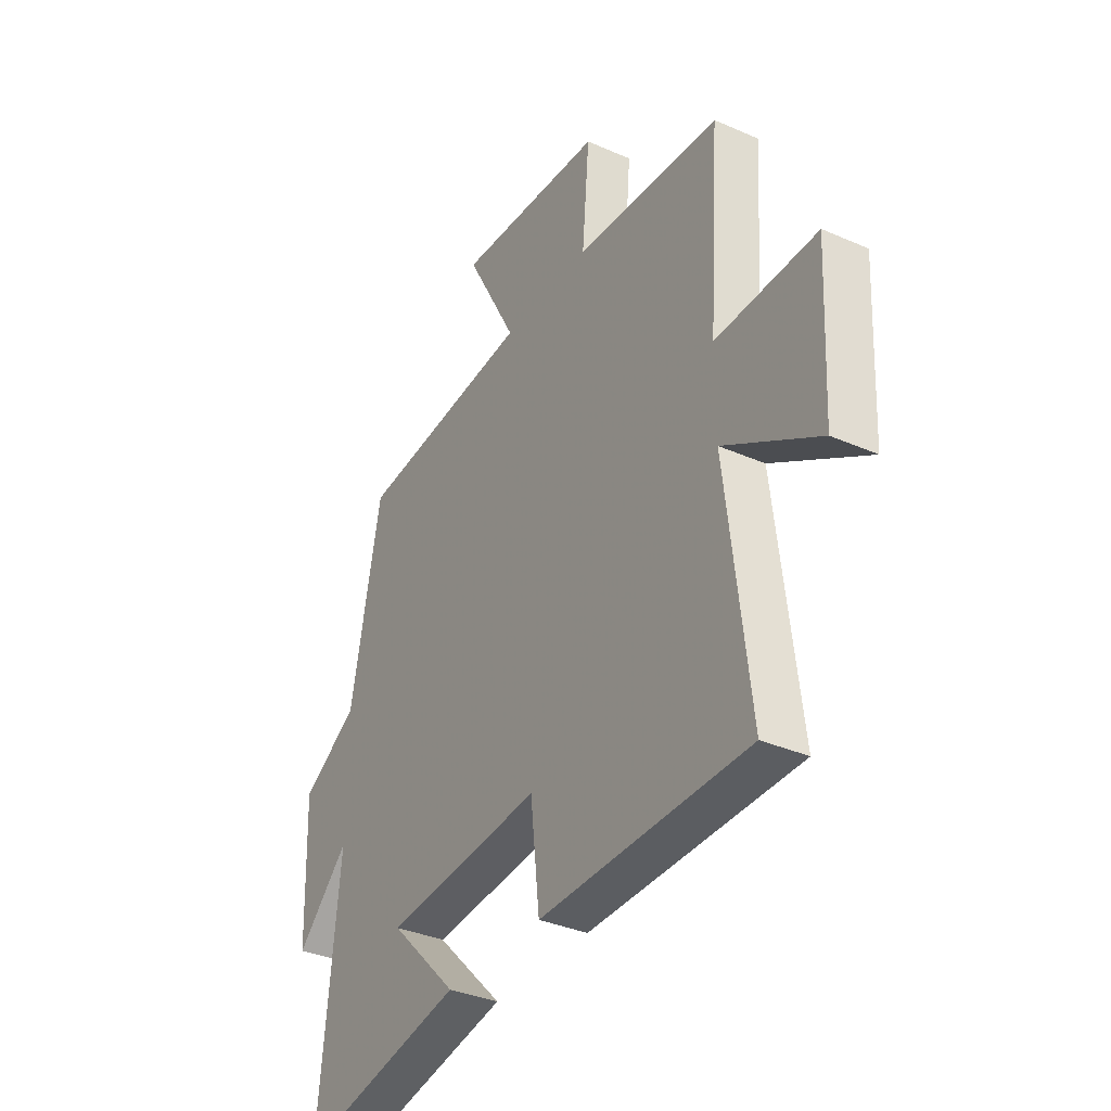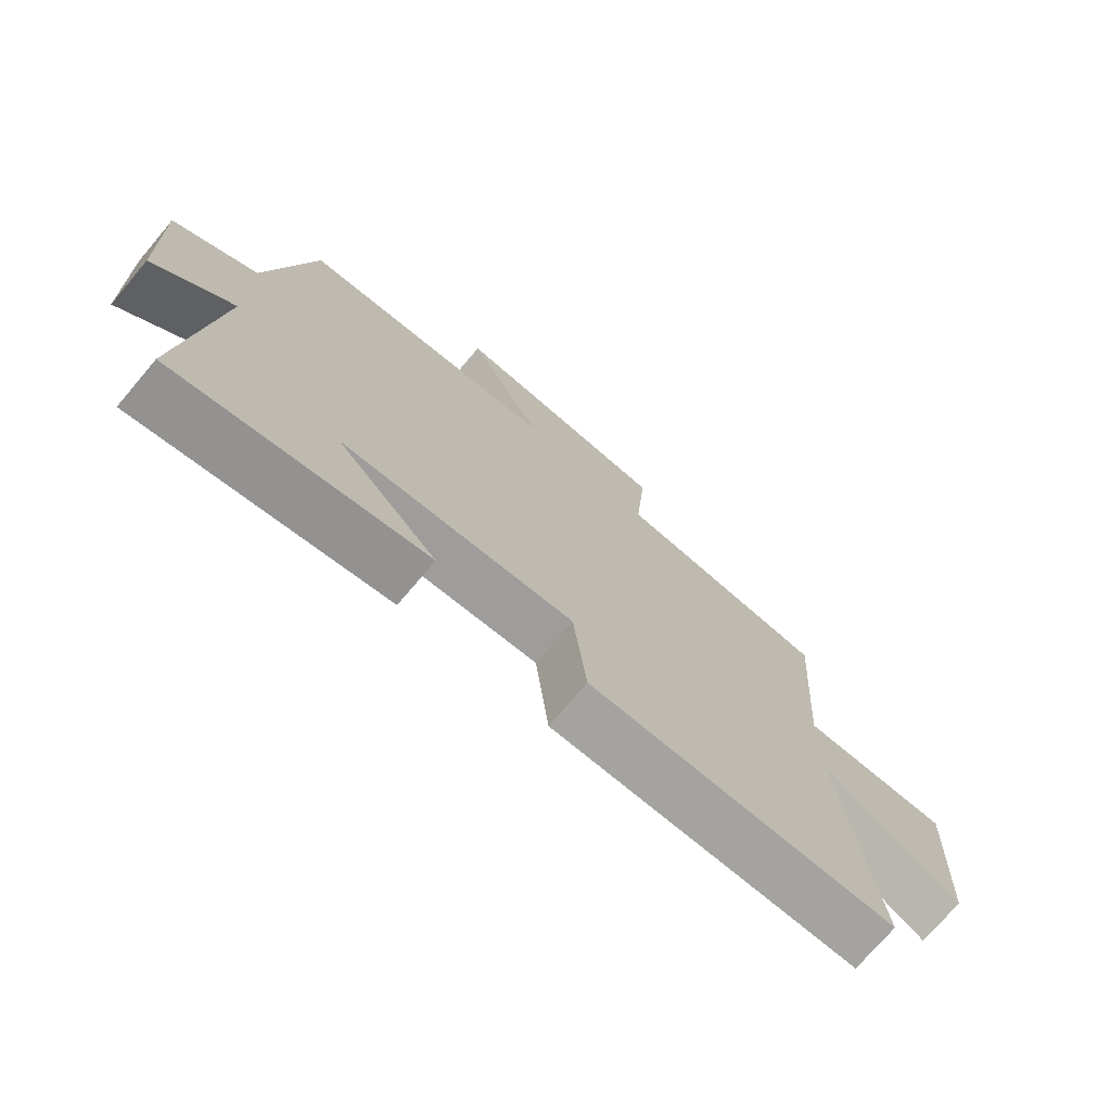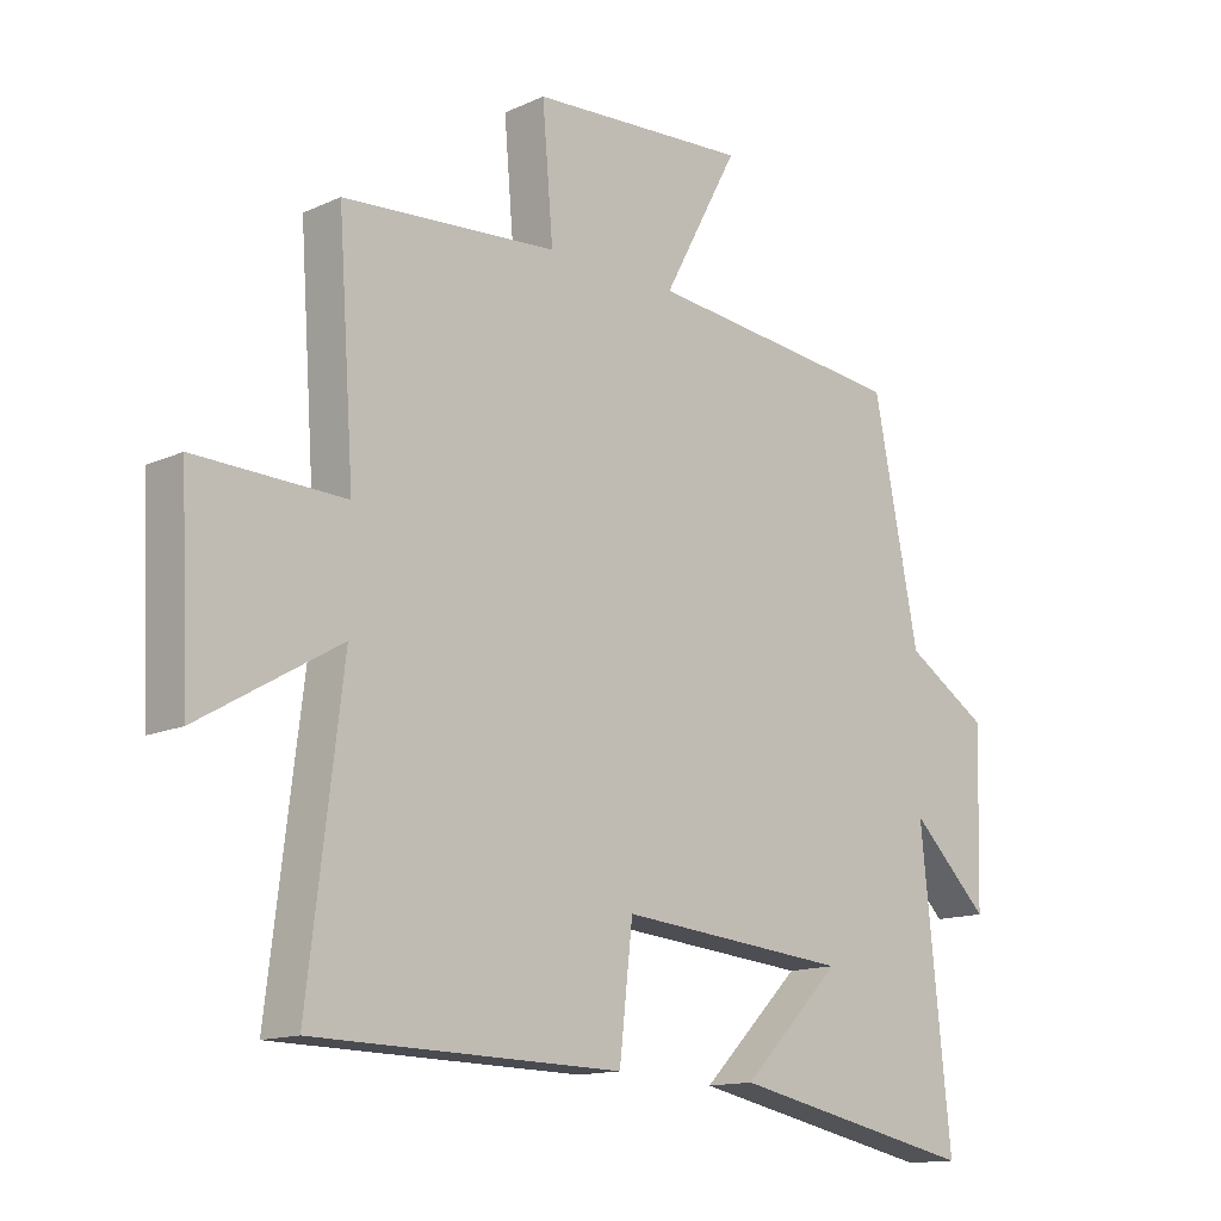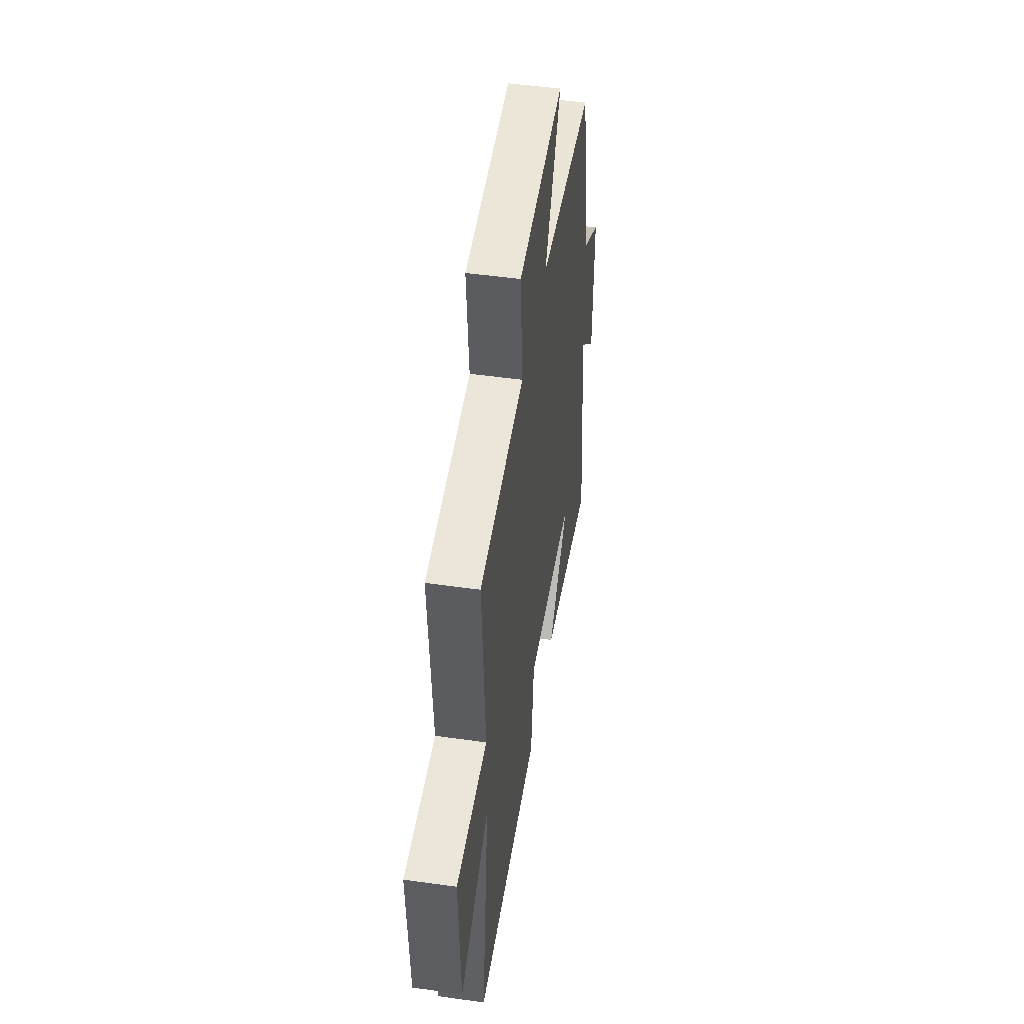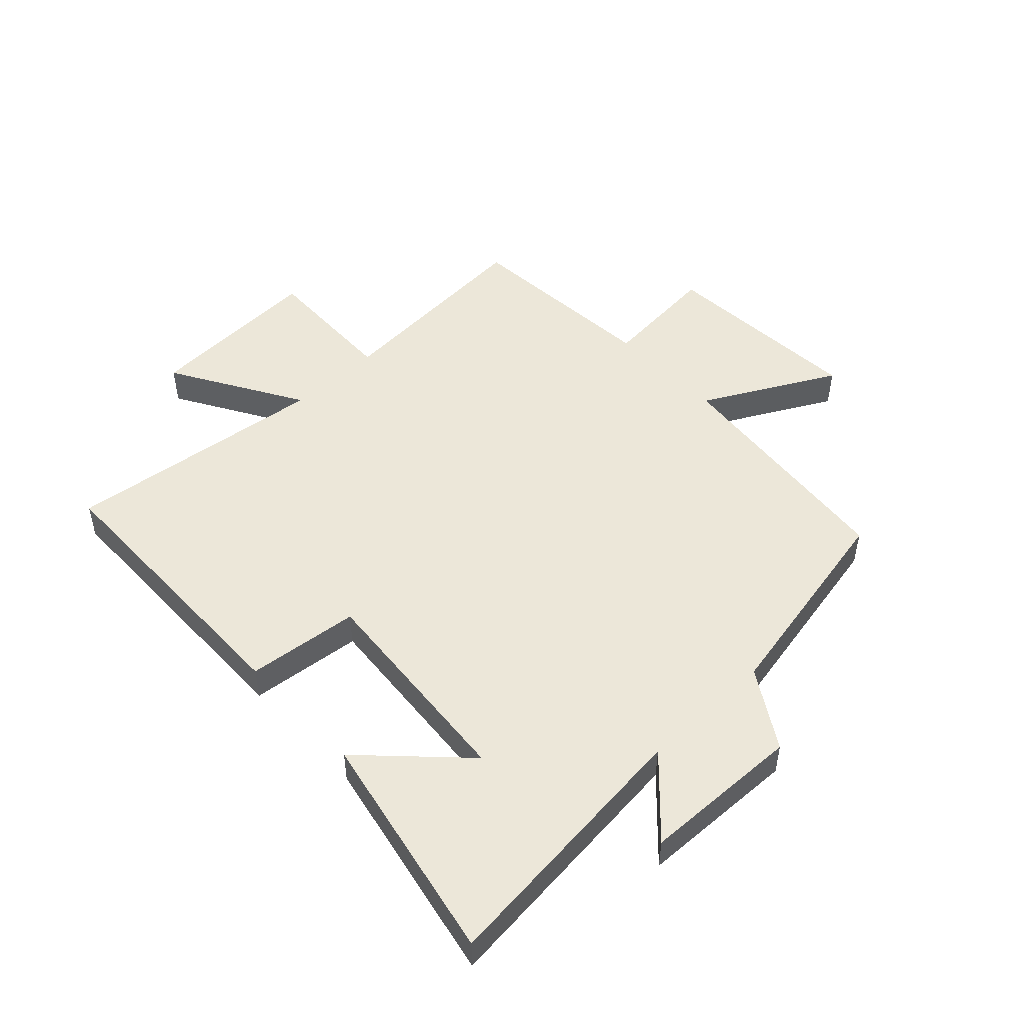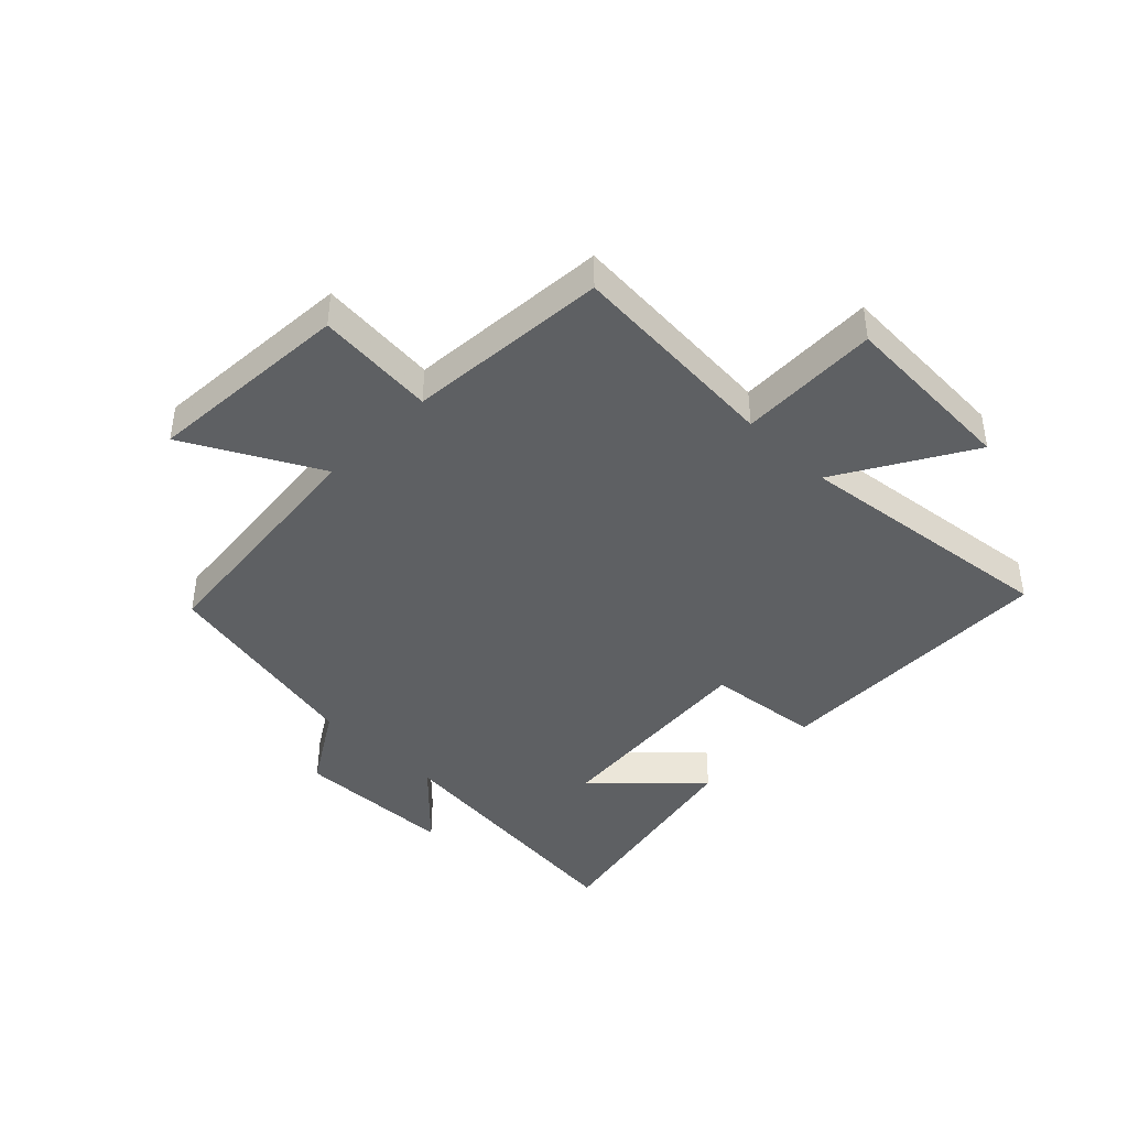
<metadata>
{"format":"obj","ext":"obj","renderer":"f3d","projection":"perspective","resolution":1024,"background":"white","views":[{"elev":-34.8,"azim":59.5,"up":"+Z"},{"elev":-73.6,"azim":-40.3,"up":"+Z"},{"elev":-13.8,"azim":135.3,"up":"+Z"},{"elev":49.4,"azim":98.9,"up":"+Z"},{"elev":49.6,"azim":-133.4,"up":"+Y"},{"elev":-42.3,"azim":45.5,"up":"+Y"}]}
</metadata>
<code>
v -0.547 0.07 -0.58
v -0.5 0.07 -0.127
v -0.622 0.07 -0.246
v -0.63 0.07 0.022
v -0.5 0.07 0.103
v -0.429 0.07 0.457
v -0.02 0.07 0.5
v -0.139 0.07 0.721
v 0.205 0.07 0.699
v 0.188 0.07 0.5
v 0.525 0.07 0.475
v 0.5 0.07 0.116
v 0.734 0.07 0.123
v 0.72 0.07 -0.177
v 0.5 0.07 -0.048
v 0.554 0.07 -0.491
v 0.071 0.07 -0.5
v 0.05 0.07 -0.311
v -0.314 0.07 -0.343
v -0.157 0.07 -0.5
v -0.547 0 -0.58
v -0.5 0 -0.127
v -0.622 0 -0.246
v -0.63 0 0.022
v -0.5 0 0.103
v -0.429 0 0.457
v -0.02 0 0.5
v -0.139 0 0.721
v 0.205 0 0.699
v 0.188 0 0.5
v 0.525 0 0.475
v 0.5 0 0.116
v 0.734 0 0.123
v 0.72 0 -0.177
v 0.5 0 -0.048
v 0.554 0 -0.491
v 0.071 0 -0.5
v 0.05 0 -0.311
v -0.314 0 -0.343
v -0.157 0 -0.5
f 19 20 1
f 15 16 17 18
f 15 18 19
f 12 13 14 15
f 12 15 19
f 10 11 12 19
f 7 8 9 10
f 7 10 19
f 6 7 19
f 5 6 19
f 2 3 4 5
f 2 5 19
f 1 2 19
f 21 40 39
f 38 37 36 35
f 39 38 35
f 35 34 33 32
f 39 35 32
f 39 32 31 30
f 30 29 28 27
f 39 30 27
f 39 27 26
f 39 26 25
f 25 24 23 22
f 39 25 22
f 39 22 21
f 1 21 22 2
f 2 22 23 3
f 3 23 24 4
f 4 24 25 5
f 5 25 26 6
f 6 26 27 7
f 7 27 28 8
f 8 28 29 9
f 9 29 30 10
f 10 30 31 11
f 11 31 32 12
f 12 32 33 13
f 13 33 34 14
f 14 34 35 15
f 15 35 36 16
f 16 36 37 17
f 17 37 38 18
f 18 38 39 19
f 19 39 40 20
f 20 40 21 1

</code>
